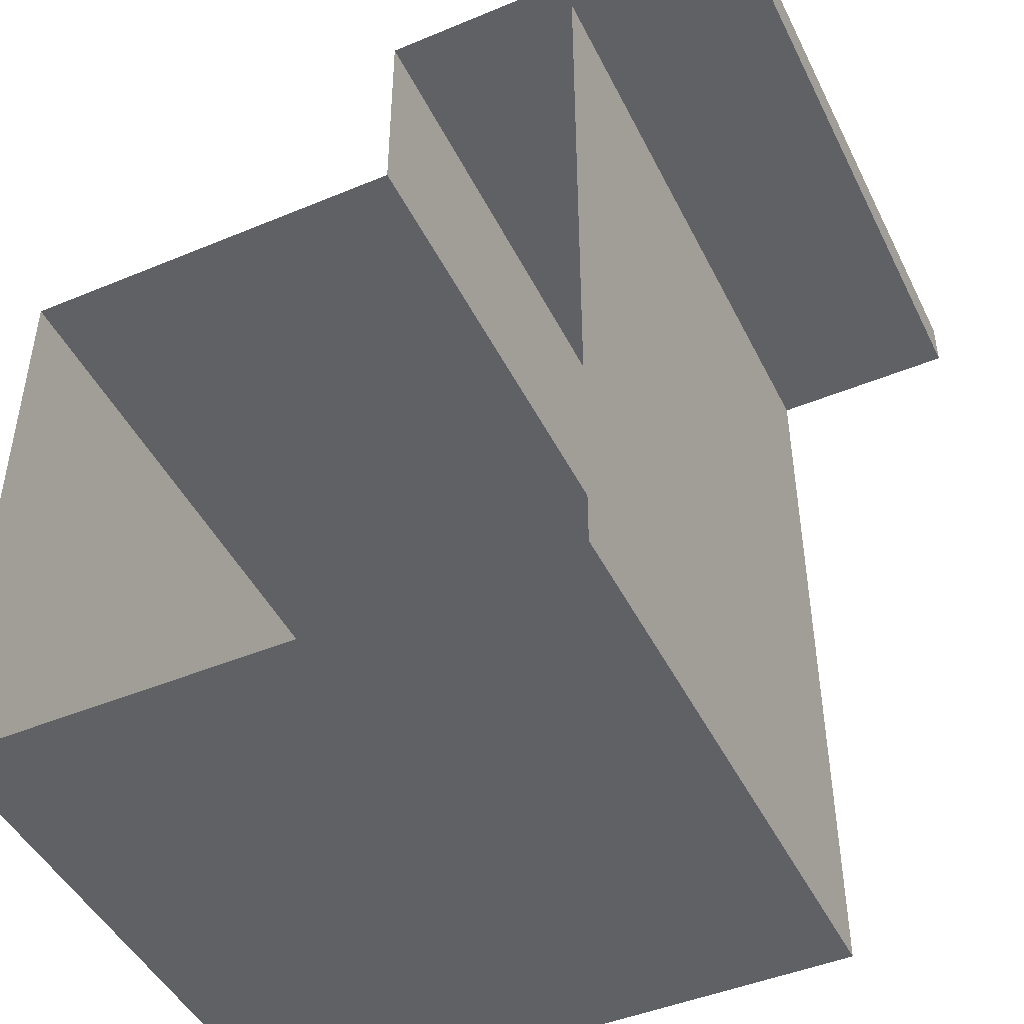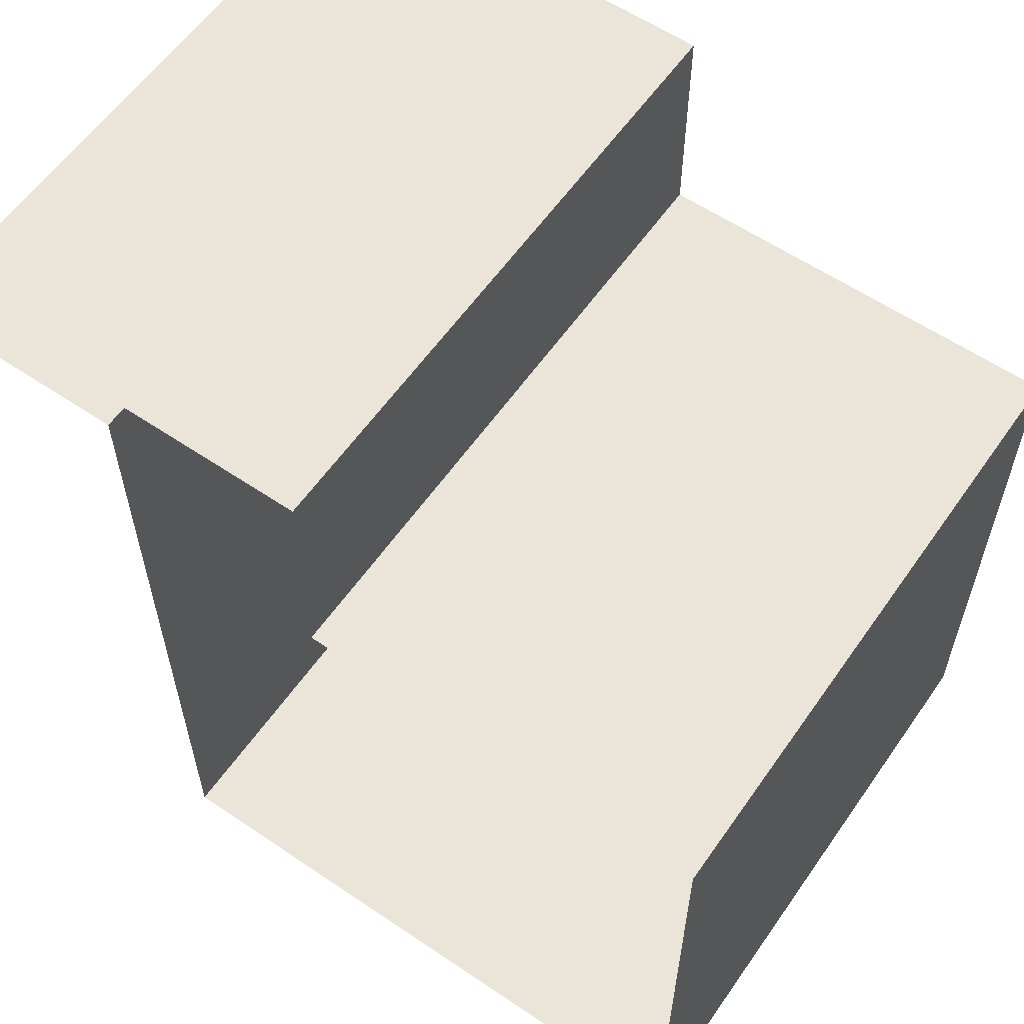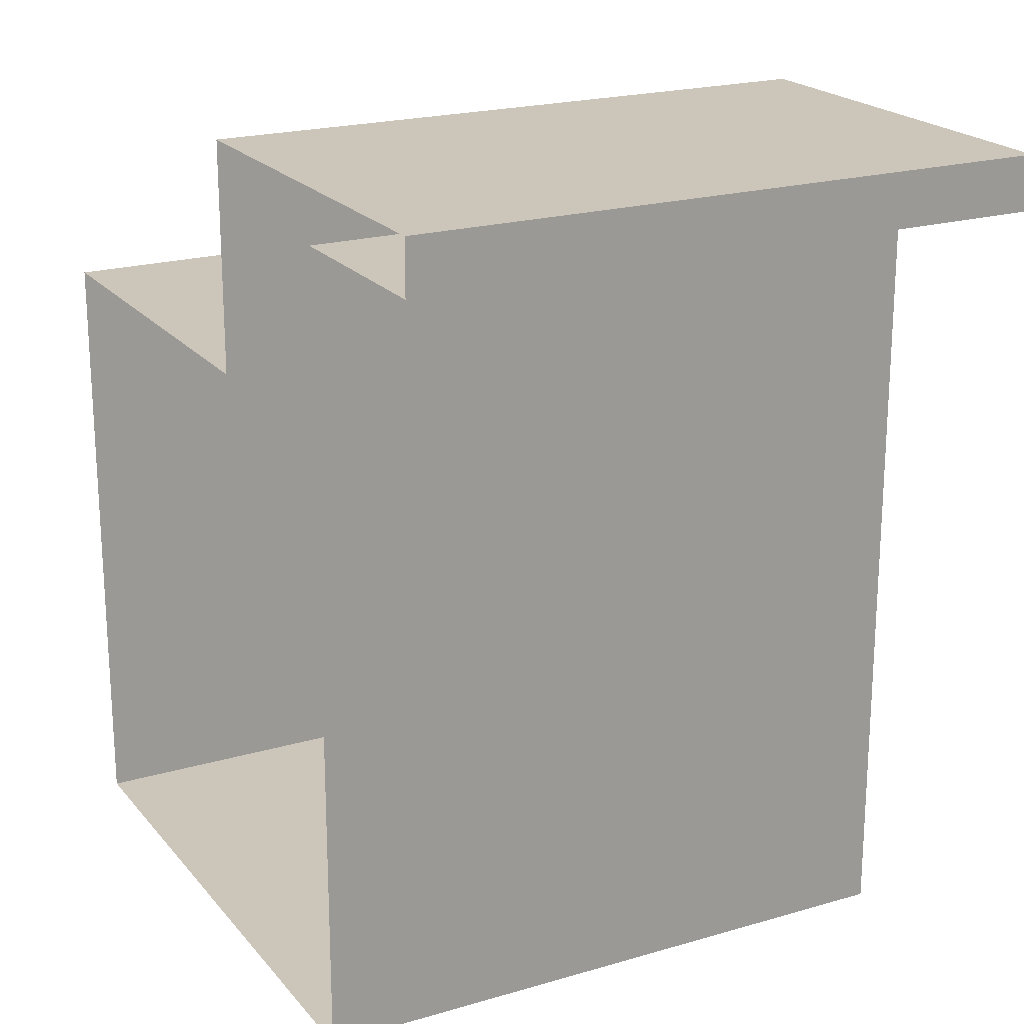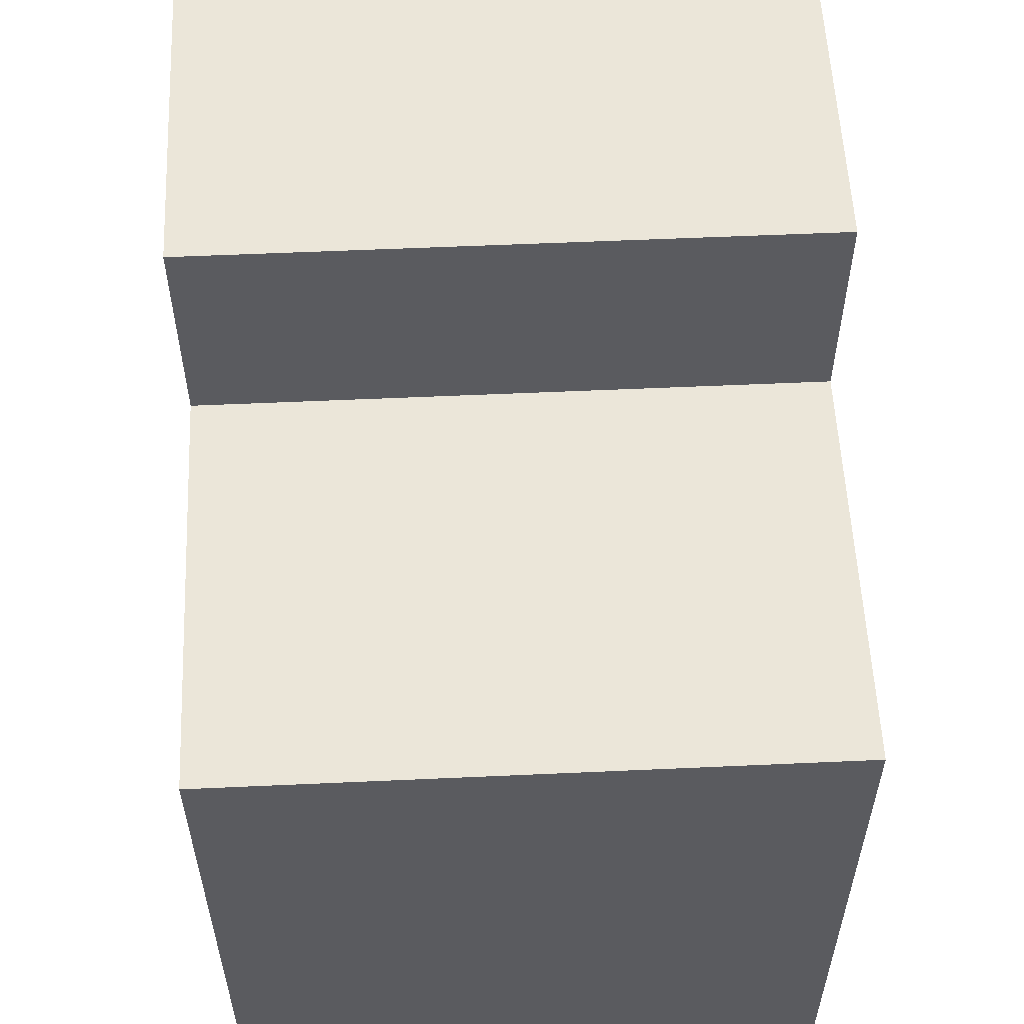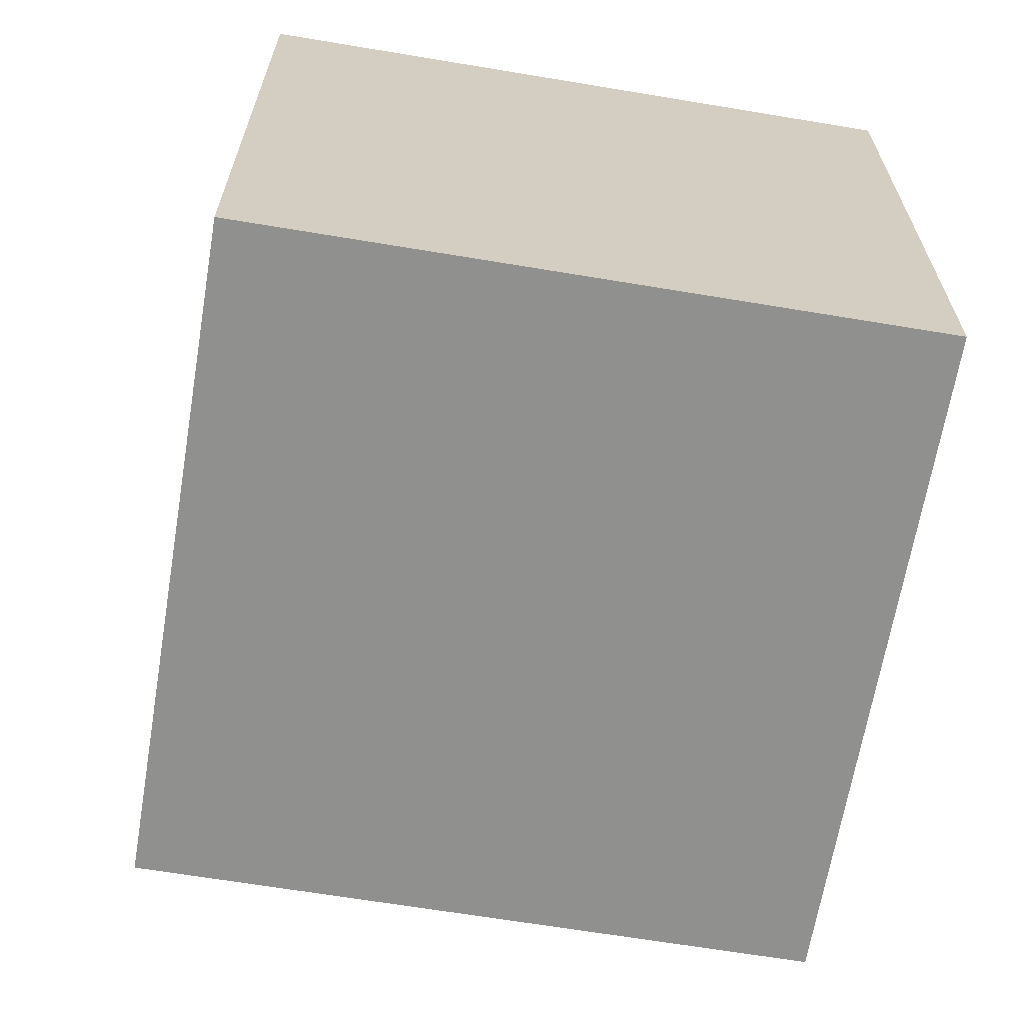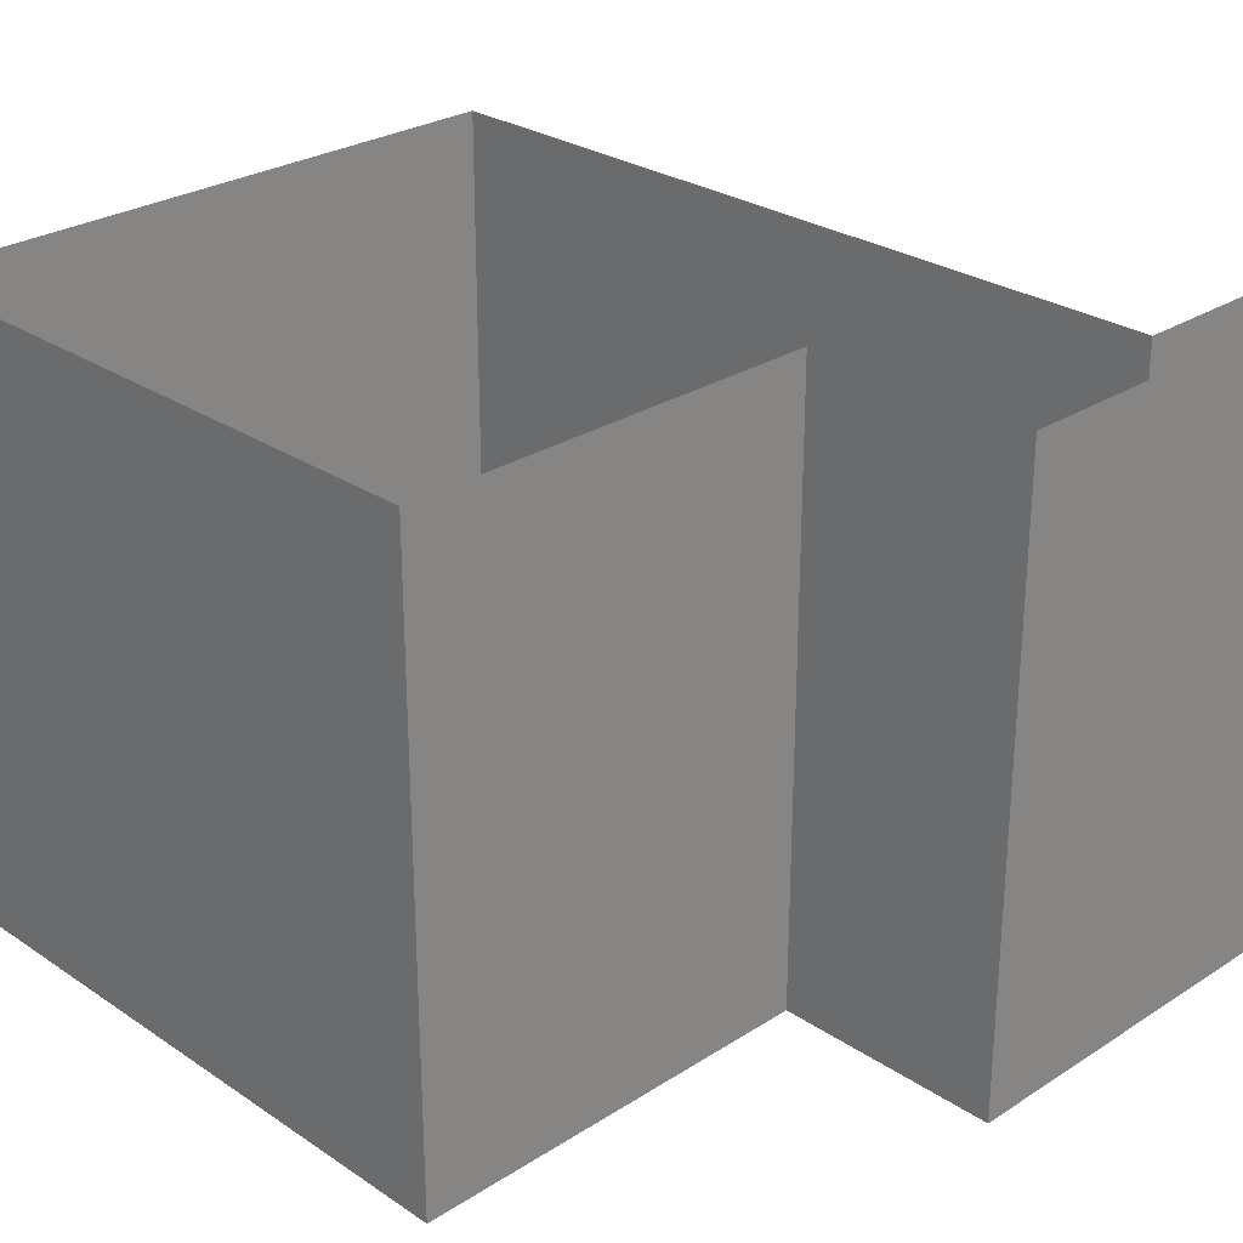
<metadata>
{"format":"obj","ext":"obj","renderer":"f3d","projection":"perspective","resolution":1024,"background":"white","views":[{"elev":-46.2,"azim":-154.6,"up":"+Y"},{"elev":59.3,"azim":34.8,"up":"+Y"},{"elev":20.8,"azim":-117.9,"up":"+Y"},{"elev":56.6,"azim":87.3,"up":"+Y"},{"elev":-65.6,"azim":80.5,"up":"+Y"},{"elev":27.5,"azim":135.6,"up":"+Z"}]}
</metadata>
<code>
v -0.01092 0.2858 0.45
v -0.01092 0.2858 -0.45
v 0.5891 0.2858 -0.45
v 0.5891 0.2858 0.45
v -0.01092 0.6128 0.45
v -0.01092 0.6128 -0.45
v -0.3132 -0.6128 -0.45
v -0.3132 -0.6128 0.45
v -0.3132 0.5379 -0.45
v -0.3132 0.5379 0.45
v -0.5891 0.5379 -0.45
v -0.5891 0.5379 0.45
v -0.5891 0.6128 -0.45
v -0.5891 0.6128 0.45
v 0.5891 -0.6128 -0.45
v 0.5891 -0.6128 0.45
v -0.5891 0.6128 0.4302
v -0.01092 0.6128 0.4302
v -0.01092 0.2858 0.4302
v 0.5891 0.2858 0.4302
v 0.5891 -0.6128 0.4302
v -0.3132 -0.6128 0.4302
v -0.3132 0.5379 0.4302
v -0.5891 0.5379 0.4302
v -0.5891 0.5379 -0.4367
v -0.3132 0.5379 -0.4367
v -0.3132 -0.6128 -0.4367
v 0.5891 -0.6128 -0.4367
v 0.5891 0.2858 -0.4367
v -0.01092 0.2858 -0.4367
v -0.01092 0.6128 -0.4367
v -0.5891 0.6128 -0.4367
v -0.5891 0.6043 -0.45
v -0.5891 0.6043 -0.4367
v -0.5891 0.6043 0.4302
v -0.5891 0.6043 0.45
v -0.5891 0.5484 -0.45
v -0.5891 0.5484 -0.4367
v -0.5891 0.5484 0.4302
v -0.5891 0.5484 0.45
v -0.58 0.6128 -0.45
v -0.58 0.6128 -0.4367
v -0.58 0.6128 0.4302
v -0.58 0.6128 0.45
v -0.5802 0.5379 -0.45
v -0.5802 0.5379 -0.4367
v -0.5802 0.5379 0.4302
v -0.5802 0.5379 0.45
v -0.3273 0.5379 -0.45
v -0.3273 0.5379 -0.4367
v -0.3273 0.5379 0.4302
v -0.3273 0.5379 0.45
v -0.3132 0.5257 -0.45
v -0.3132 0.5257 -0.4367
v -0.3132 0.5257 0.4302
v -0.3132 0.5257 0.45
v -0.01092 0.5929 0.45
v -0.01092 0.5929 0.4302
v -0.01092 0.5929 -0.4367
v -0.01092 0.5929 -0.45
v -0.03181 0.6128 0.45
v -0.03181 0.6128 0.4302
v -0.03181 0.6128 -0.4367
v -0.03181 0.6128 -0.45
v -0.01092 0.3014 0.45
v -0.01092 0.3014 0.4302
v -0.01092 0.3014 -0.4367
v -0.01092 0.3014 -0.45
v 0.0144 0.2858 0.45
v 0.0144 0.2858 0.4302
v 0.01439 0.2858 -0.4367
v 0.0144 0.2858 -0.45
v 0.5741 0.2858 0.45
v 0.5741 0.2858 0.4302
v 0.5741 0.2858 -0.4367
v 0.5741 0.2858 -0.45
v 0.5891 0.2764 0.45
v 0.5891 0.2764 0.4302
v 0.5891 0.2764 -0.4367
v 0.5891 0.2764 -0.45
v 0.5891 -0.5997 0.45
v 0.5891 -0.5997 0.4302
v 0.5891 -0.5997 -0.4367
v 0.5891 -0.5997 -0.45
v -0.3132 -0.6022 0.45
v -0.3132 -0.6022 0.4302
v -0.3132 -0.6022 -0.4367
v -0.3132 -0.6022 -0.45
v -0.2962 -0.6128 -0.45
v -0.2962 -0.6128 -0.4367
v -0.2962 -0.6128 0.4302
v -0.2962 -0.6128 0.45
v 0.5656 -0.6128 -0.45
v 0.5656 -0.6128 -0.4367
v 0.5656 -0.6128 0.4302
v 0.5656 -0.6128 0.45
f 18 58 59 31
f 71 30 19 70
f 91 22 27 90
f 55 23 26 54
f 25 46 47 24
f 32 34 35 17
f 63 42 43 62
f 79 29 20 78
f 62 43 44 61
f 5 57 58 18
f 70 19 1 69
f 78 20 4 77
f 92 8 22 91
f 56 10 23 55
f 24 47 48 12
f 17 35 36 14
f 11 45 46 25
f 54 26 9 53
f 90 27 7 89
f 80 3 29 79
f 72 2 30 71
f 31 59 60 6
f 64 41 42 63
f 13 33 34 32
f 33 37 38 34
f 35 34 38 39
f 36 35 39 40
f 37 11 25 38
f 39 38 25 24
f 40 39 24 12
f 41 13 32 42
f 43 42 32 17
f 44 43 17 14
f 45 49 50 46
f 47 46 50 51
f 48 47 51 52
f 49 9 26 50
f 51 50 26 23
f 52 51 23 10
f 27 87 88 7
f 22 86 87 27
f 8 85 86 22
f 57 65 66 58
f 59 58 66 67
f 60 59 67 68
f 18 62 61 5
f 31 63 62 18
f 6 64 63 31
f 65 1 19 66
f 67 66 19 30
f 68 67 30 2
f 74 70 69 73
f 75 71 70 74
f 76 72 71 75
f 20 74 73 4
f 29 75 74 20
f 3 76 75 29
f 82 78 77 81
f 83 79 78 82
f 84 80 79 83
f 21 82 81 16
f 28 83 82 21
f 15 84 83 28
f 85 56 55 86
f 87 86 55 54
f 88 87 54 53
f 94 90 89 93
f 95 91 90 94
f 96 92 91 95
f 28 94 93 15
f 21 95 94 28
f 16 96 95 21

</code>
